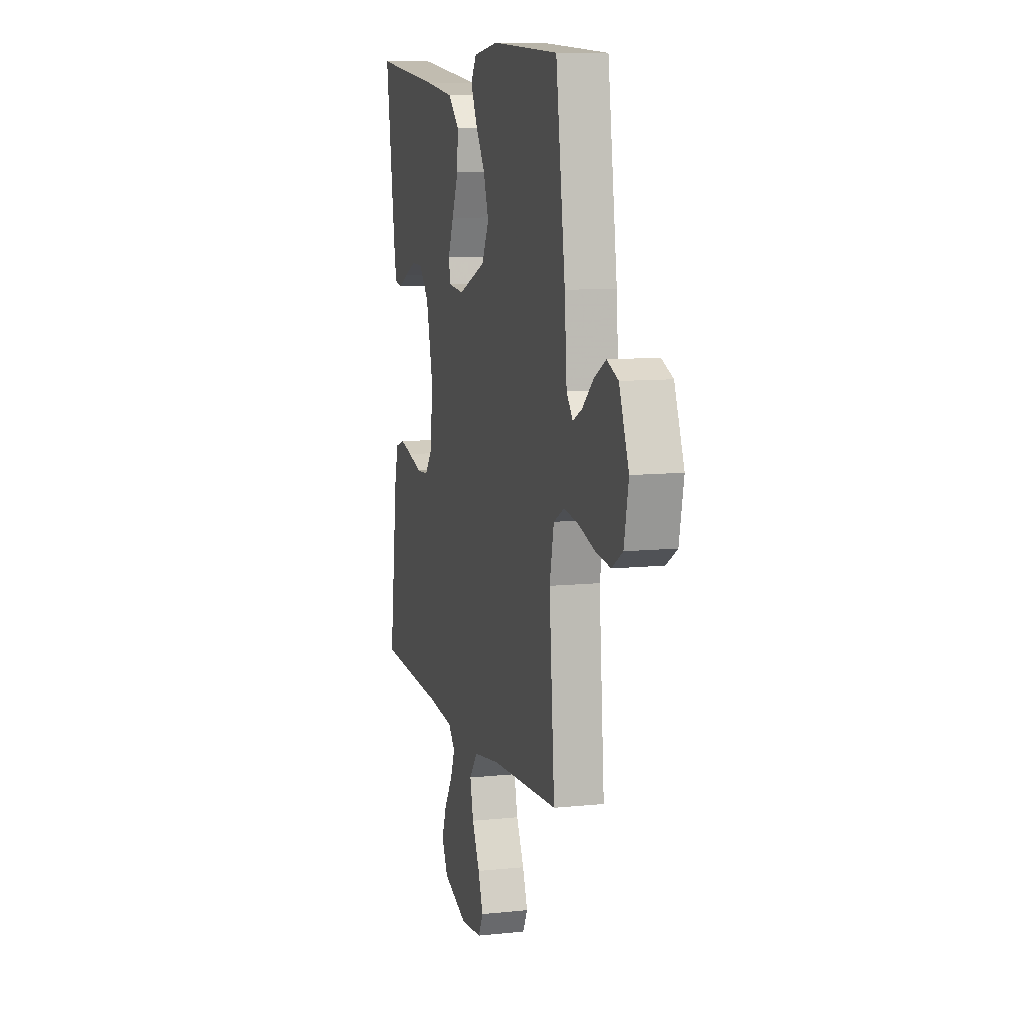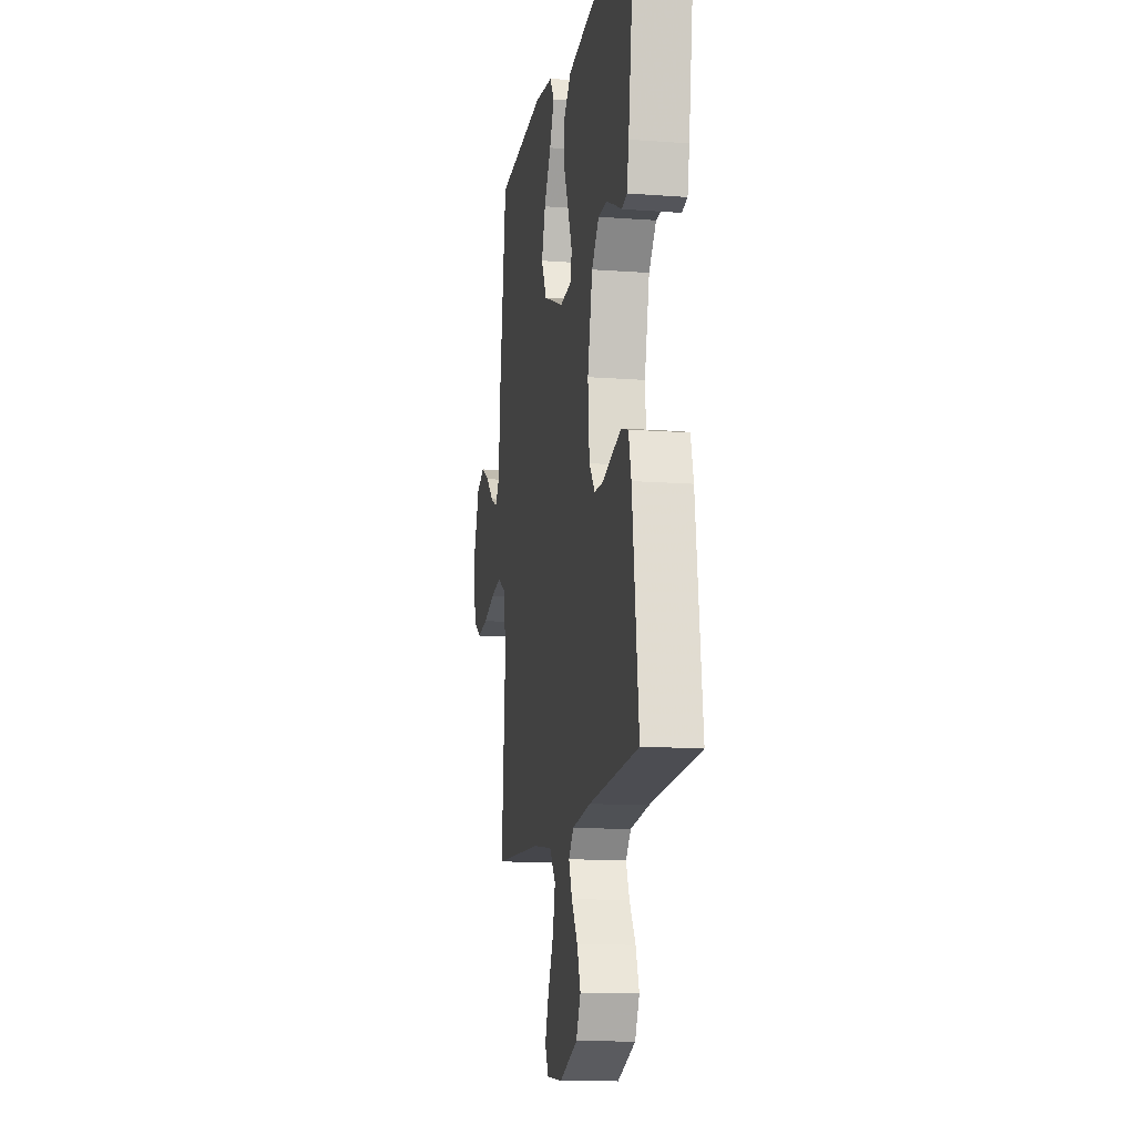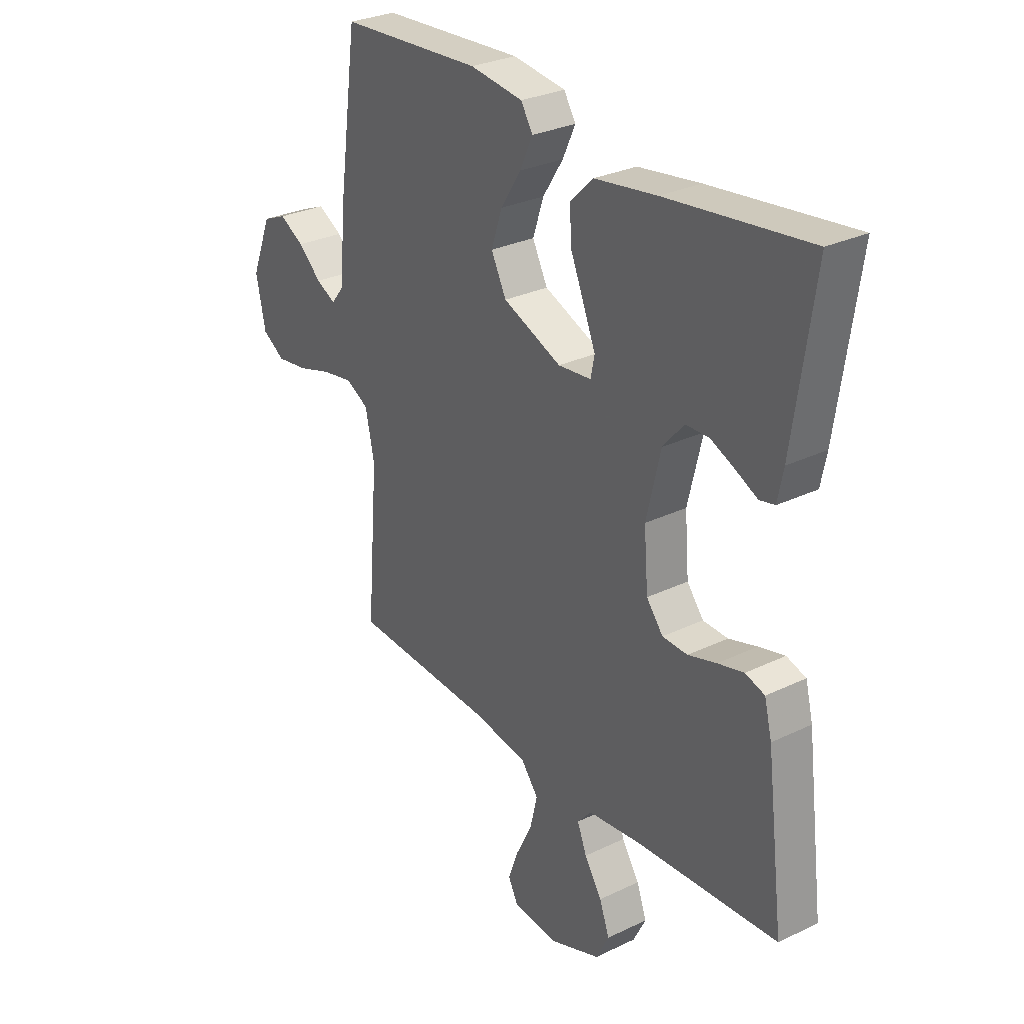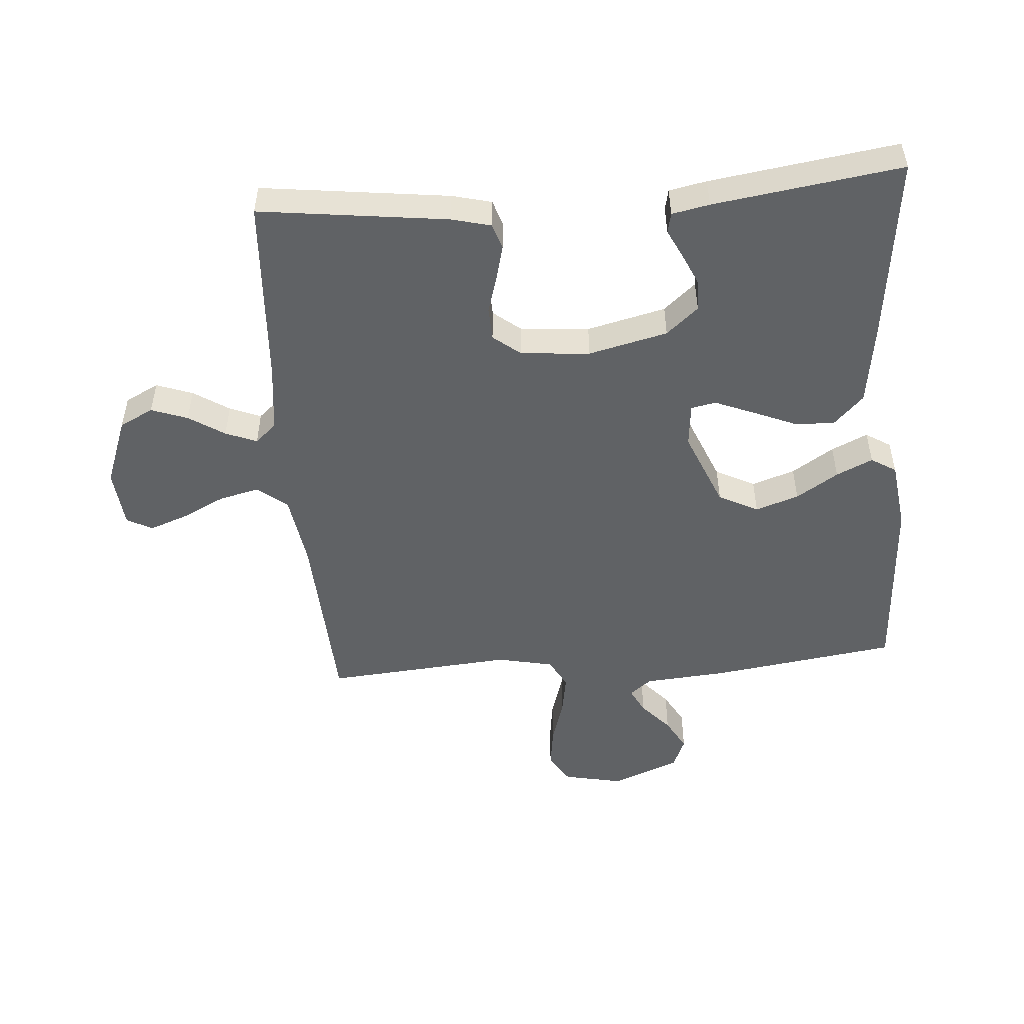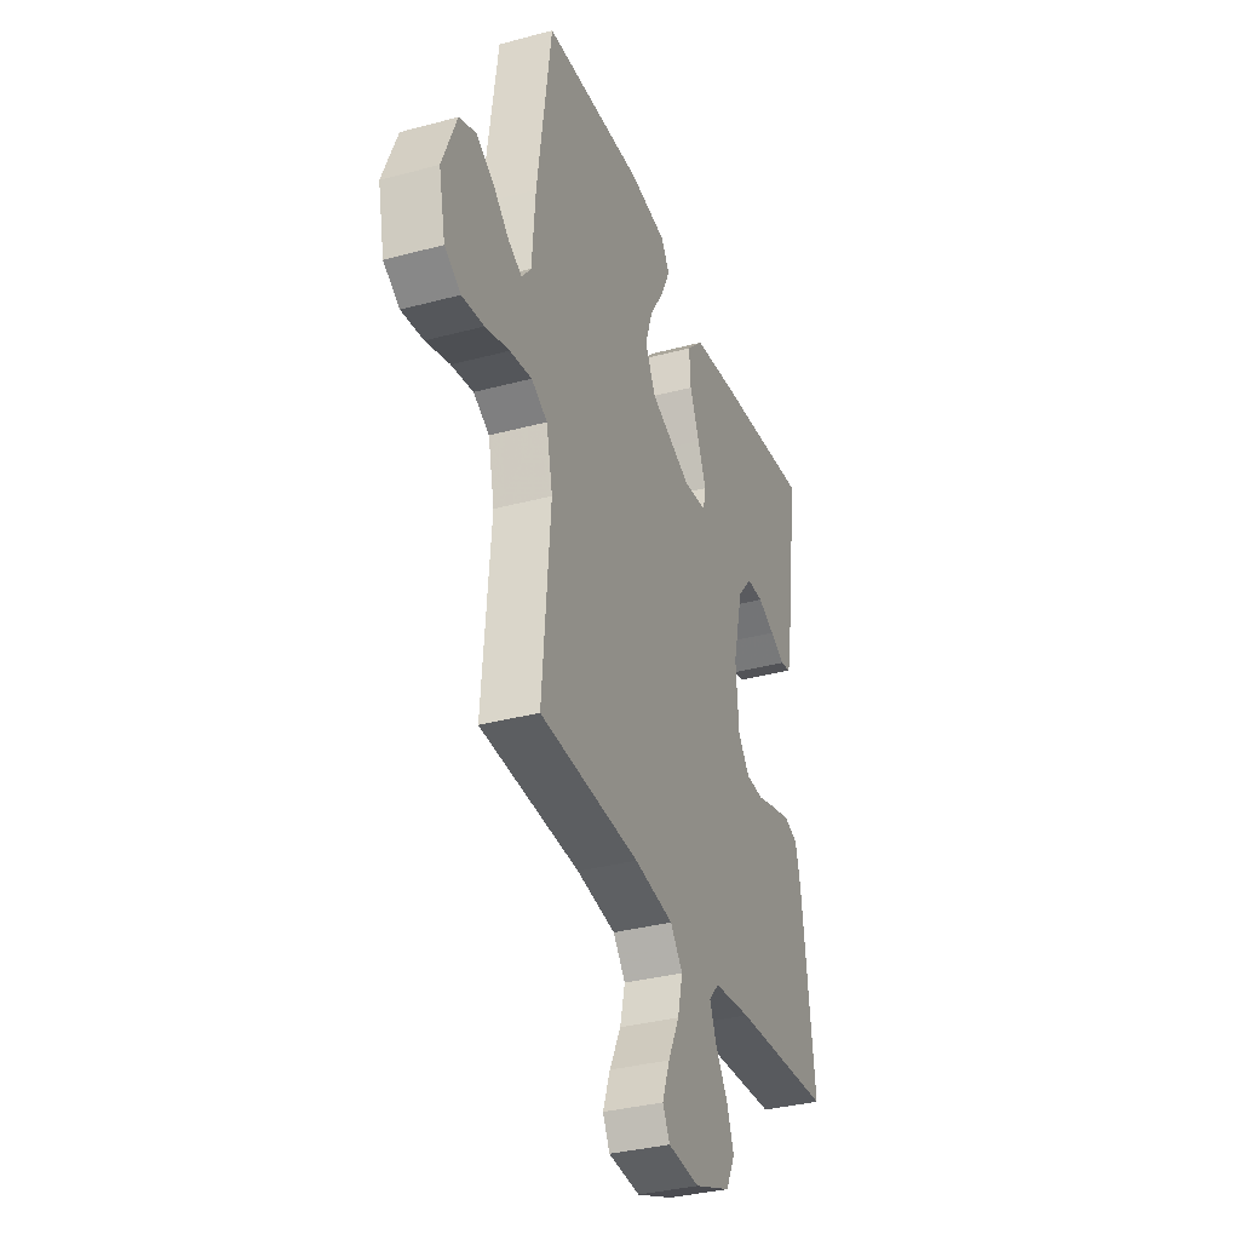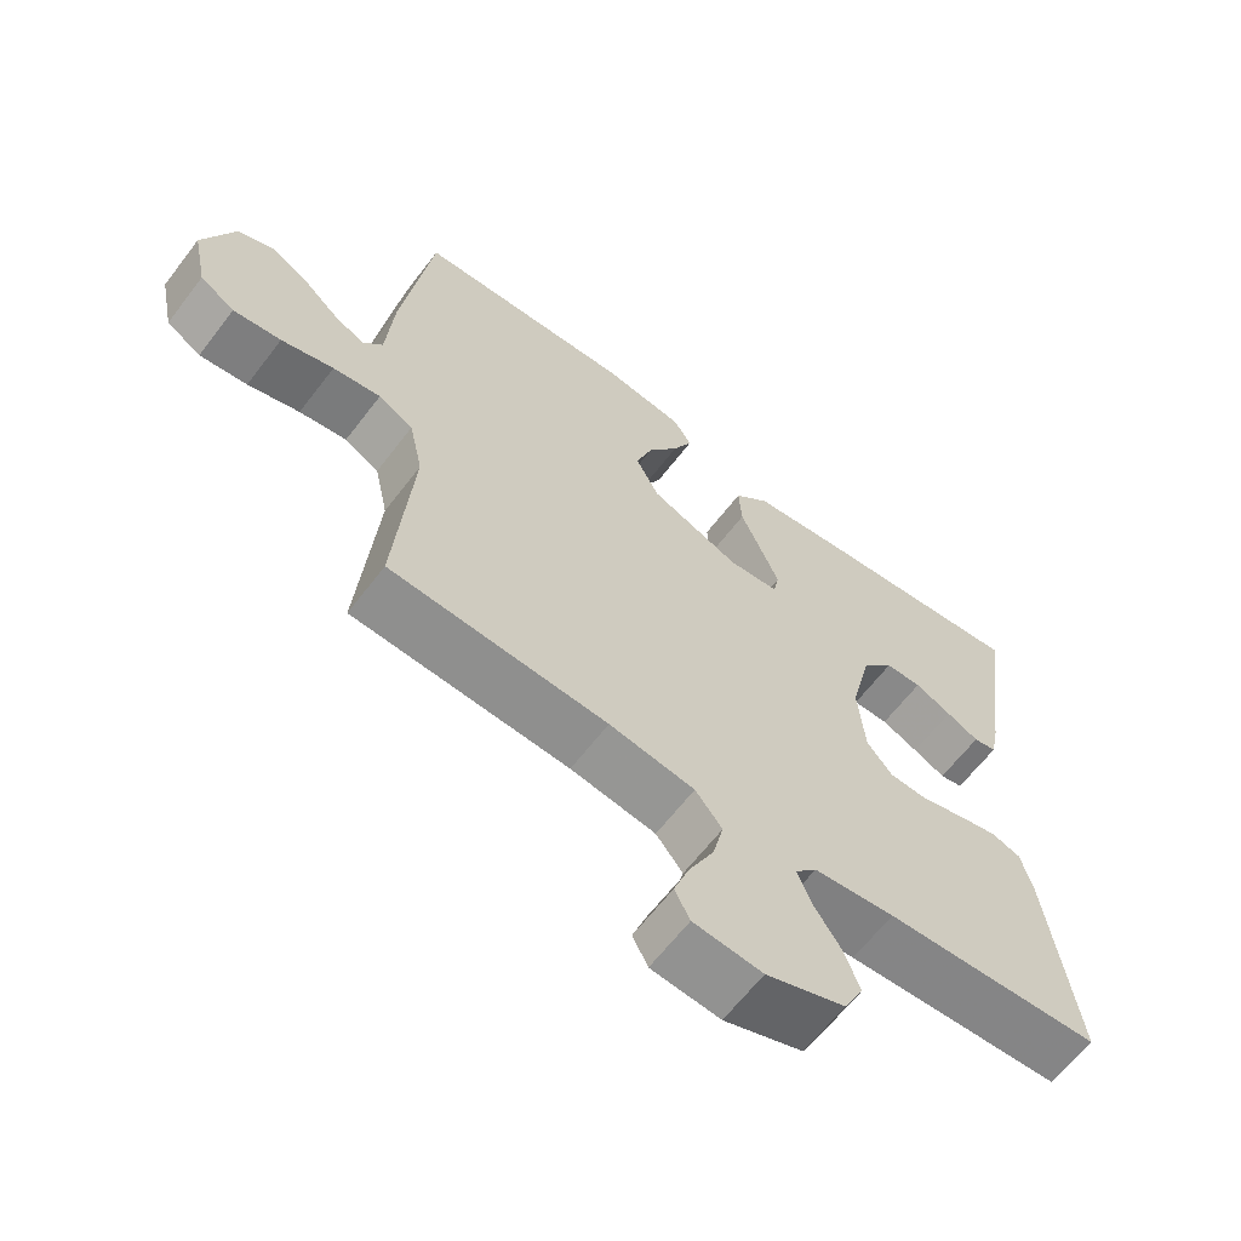
<metadata>
{"format":"obj","ext":"obj","renderer":"f3d","projection":"perspective","resolution":1024,"background":"white","views":[{"elev":9.6,"azim":74.7,"up":"+Z"},{"elev":-13.1,"azim":-99.7,"up":"+Z"},{"elev":29.1,"azim":-125.6,"up":"+Z"},{"elev":-50.5,"azim":-85.5,"up":"+Y"},{"elev":-34.4,"azim":109.9,"up":"+Z"},{"elev":-63.7,"azim":142.6,"up":"+Z"}]}
</metadata>
<code>
v -0.5 0.07 0.5
v -0.2 0.07 0.464
v -0.069 0.07 0.445
v -0.02 0.07 0.397
v -0.024 0.07 0.332
v -0.053 0.07 0.263
v -0.078 0.07 0.202
v -0.07 0.07 0.162
v 0 0.07 0.155
v 0.124 0.07 0.206
v 0.156 0.07 0.269
v 0.133 0.07 0.338
v 0.09 0.07 0.405
v 0.063 0.07 0.463
v 0.088 0.07 0.503
v 0.2 0.07 0.518
v 0.5 0.07 0.5
v 0.542 0.07 0.2
v 0.552 0.07 0.07
v 0.58 0.07 0.035
v 0.621 0.07 0.056
v 0.67 0.07 0.1
v 0.722 0.07 0.129
v 0.772 0.07 0.108
v 0.815 0.07 0
v 0.795 0.07 -0.096
v 0.747 0.07 -0.126
v 0.681 0.07 -0.117
v 0.609 0.07 -0.095
v 0.543 0.07 -0.084
v 0.495 0.07 -0.11
v 0.476 0.07 -0.2
v 0.5 0.07 -0.5
v 0.2 0.07 -0.516
v 0.082 0.07 -0.534
v 0.045 0.07 -0.581
v 0.06 0.07 -0.645
v 0.094 0.07 -0.714
v 0.116 0.07 -0.775
v 0.095 0.07 -0.816
v 0 0.07 -0.825
v -0.109 0.07 -0.784
v -0.136 0.07 -0.73
v -0.115 0.07 -0.672
v -0.078 0.07 -0.615
v -0.058 0.07 -0.565
v -0.088 0.07 -0.531
v -0.2 0.07 -0.518
v -0.5 0.07 -0.5
v -0.462 0.07 -0.2
v -0.446 0.07 -0.137
v -0.405 0.07 -0.124
v -0.35 0.07 -0.138
v -0.29 0.07 -0.156
v -0.237 0.07 -0.154
v -0.202 0.07 -0.11
v -0.193 0.07 0
v -0.223 0.07 0.126
v -0.267 0.07 0.177
v -0.317 0.07 0.178
v -0.368 0.07 0.155
v -0.413 0.07 0.133
v -0.445 0.07 0.14
v -0.457 0.07 0.2
v -0.5 0 0.5
v -0.2 0 0.464
v -0.069 0 0.445
v -0.02 0 0.397
v -0.024 0 0.332
v -0.053 0 0.263
v -0.078 0 0.202
v -0.07 0 0.162
v 0 0 0.155
v 0.124 0 0.206
v 0.156 0 0.269
v 0.133 0 0.338
v 0.09 0 0.405
v 0.063 0 0.463
v 0.088 0 0.503
v 0.2 0 0.518
v 0.5 0 0.5
v 0.542 0 0.2
v 0.552 0 0.07
v 0.58 0 0.035
v 0.621 0 0.056
v 0.67 0 0.1
v 0.722 0 0.129
v 0.772 0 0.108
v 0.815 0 0
v 0.795 0 -0.096
v 0.747 0 -0.126
v 0.681 0 -0.117
v 0.609 0 -0.095
v 0.543 0 -0.084
v 0.495 0 -0.11
v 0.476 0 -0.2
v 0.5 0 -0.5
v 0.2 0 -0.516
v 0.082 0 -0.534
v 0.045 0 -0.581
v 0.06 0 -0.645
v 0.094 0 -0.714
v 0.116 0 -0.775
v 0.095 0 -0.816
v 0 0 -0.825
v -0.109 0 -0.784
v -0.136 0 -0.73
v -0.115 0 -0.672
v -0.078 0 -0.615
v -0.058 0 -0.565
v -0.088 0 -0.531
v -0.2 0 -0.518
v -0.5 0 -0.5
v -0.462 0 -0.2
v -0.446 0 -0.137
v -0.405 0 -0.124
v -0.35 0 -0.138
v -0.29 0 -0.156
v -0.237 0 -0.154
v -0.202 0 -0.11
v -0.193 0 0
v -0.223 0 0.126
v -0.267 0 0.177
v -0.317 0 0.178
v -0.368 0 0.155
v -0.413 0 0.133
v -0.445 0 0.14
v -0.457 0 0.2
f 3 4 5
f 2 3 5
f 1 2 5
f 64 1 5
f 63 64 5
f 62 63 5
f 61 62 5
f 60 61 5
f 59 60 5 6
f 58 59 6 7
f 57 58 7 8
f 56 57 8 9
f 52 53 54
f 51 52 54
f 50 51 54
f 49 50 54
f 48 49 54
f 47 48 54 55
f 46 47 55 56
f 43 44 45
f 42 43 45
f 41 42 45
f 40 41 45
f 39 40 45
f 38 39 45
f 37 38 45
f 36 37 45 46
f 56 9 10
f 46 56 10
f 36 46 10
f 35 36 10
f 32 33 34
f 35 10 11
f 34 35 11
f 32 34 11
f 31 32 11
f 27 28 29
f 26 27 29
f 25 26 29
f 24 25 29
f 23 24 29
f 22 23 29
f 21 22 29
f 20 21 29 30
f 31 11 12
f 30 31 12
f 20 30 12
f 19 20 12
f 17 18 19
f 16 17 19
f 15 16 19
f 14 15 19
f 13 14 19
f 12 13 19
f 69 68 67
f 69 67 66
f 69 66 65
f 69 65 128
f 69 128 127
f 69 127 126
f 69 126 125
f 69 125 124
f 70 69 124 123
f 71 70 123 122
f 72 71 122 121
f 73 72 121 120
f 118 117 116
f 118 116 115
f 118 115 114
f 118 114 113
f 118 113 112
f 119 118 112 111
f 120 119 111 110
f 109 108 107
f 109 107 106
f 109 106 105
f 109 105 104
f 109 104 103
f 109 103 102
f 109 102 101
f 110 109 101 100
f 74 73 120
f 74 120 110
f 74 110 100
f 74 100 99
f 98 97 96
f 75 74 99
f 75 99 98
f 75 98 96
f 75 96 95
f 93 92 91
f 93 91 90
f 93 90 89
f 93 89 88
f 93 88 87
f 93 87 86
f 93 86 85
f 94 93 85 84
f 76 75 95
f 76 95 94
f 76 94 84
f 76 84 83
f 83 82 81
f 83 81 80
f 83 80 79
f 83 79 78
f 83 78 77
f 83 77 76
f 1 65 66 2
f 2 66 67 3
f 3 67 68 4
f 4 68 69 5
f 5 69 70 6
f 6 70 71 7
f 7 71 72 8
f 8 72 73 9
f 9 73 74 10
f 10 74 75 11
f 11 75 76 12
f 12 76 77 13
f 13 77 78 14
f 14 78 79 15
f 15 79 80 16
f 16 80 81 17
f 17 81 82 18
f 18 82 83 19
f 19 83 84 20
f 20 84 85 21
f 21 85 86 22
f 22 86 87 23
f 23 87 88 24
f 24 88 89 25
f 25 89 90 26
f 26 90 91 27
f 27 91 92 28
f 28 92 93 29
f 29 93 94 30
f 30 94 95 31
f 31 95 96 32
f 32 96 97 33
f 33 97 98 34
f 34 98 99 35
f 35 99 100 36
f 36 100 101 37
f 37 101 102 38
f 38 102 103 39
f 39 103 104 40
f 40 104 105 41
f 41 105 106 42
f 42 106 107 43
f 43 107 108 44
f 44 108 109 45
f 45 109 110 46
f 46 110 111 47
f 47 111 112 48
f 48 112 113 49
f 49 113 114 50
f 50 114 115 51
f 51 115 116 52
f 52 116 117 53
f 53 117 118 54
f 54 118 119 55
f 55 119 120 56
f 56 120 121 57
f 57 121 122 58
f 58 122 123 59
f 59 123 124 60
f 60 124 125 61
f 61 125 126 62
f 62 126 127 63
f 63 127 128 64
f 64 128 65 1

</code>
